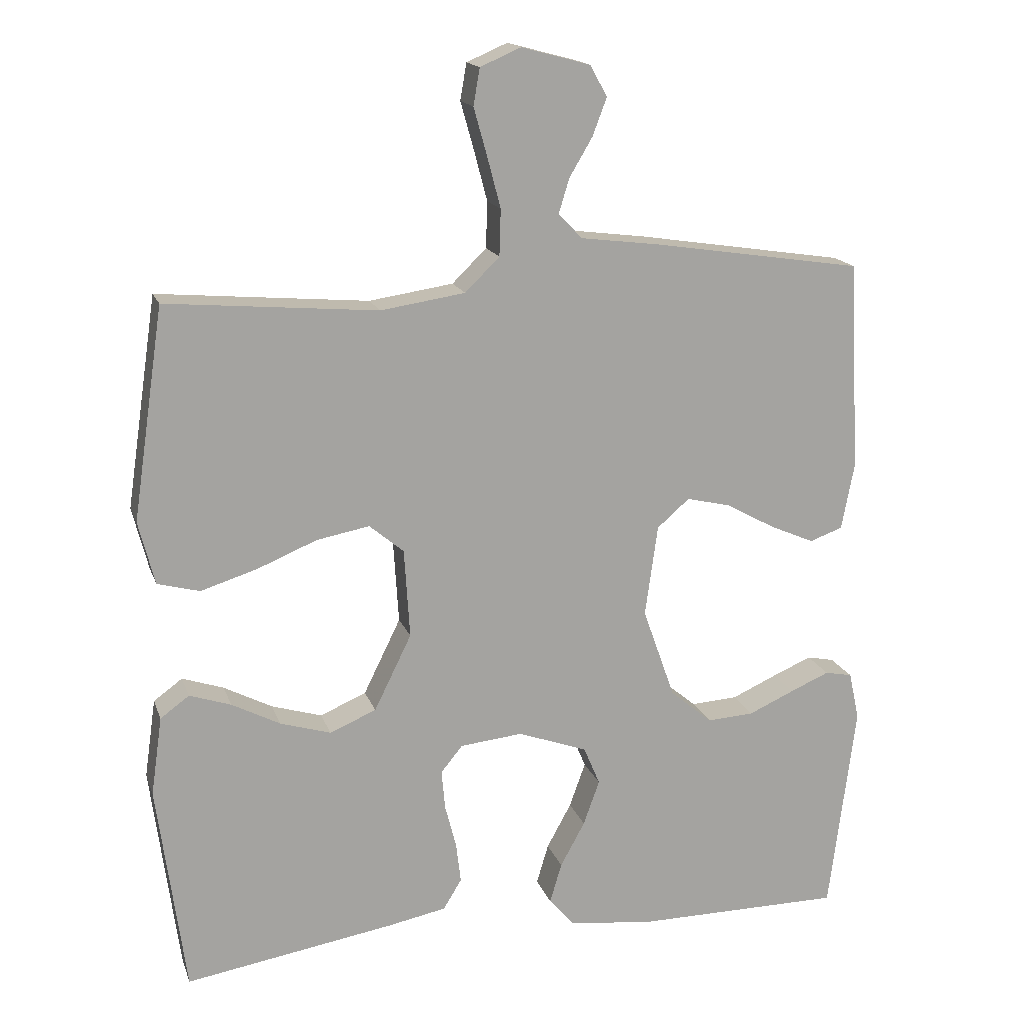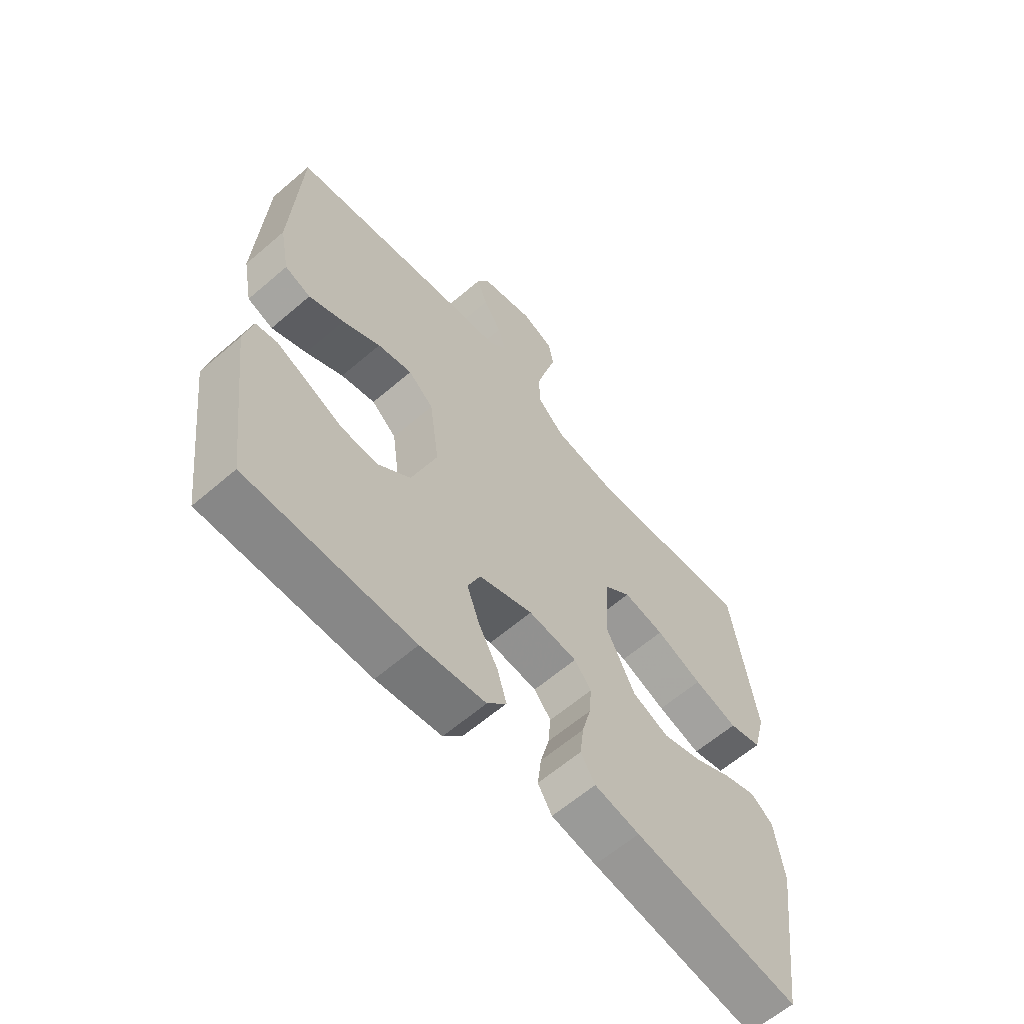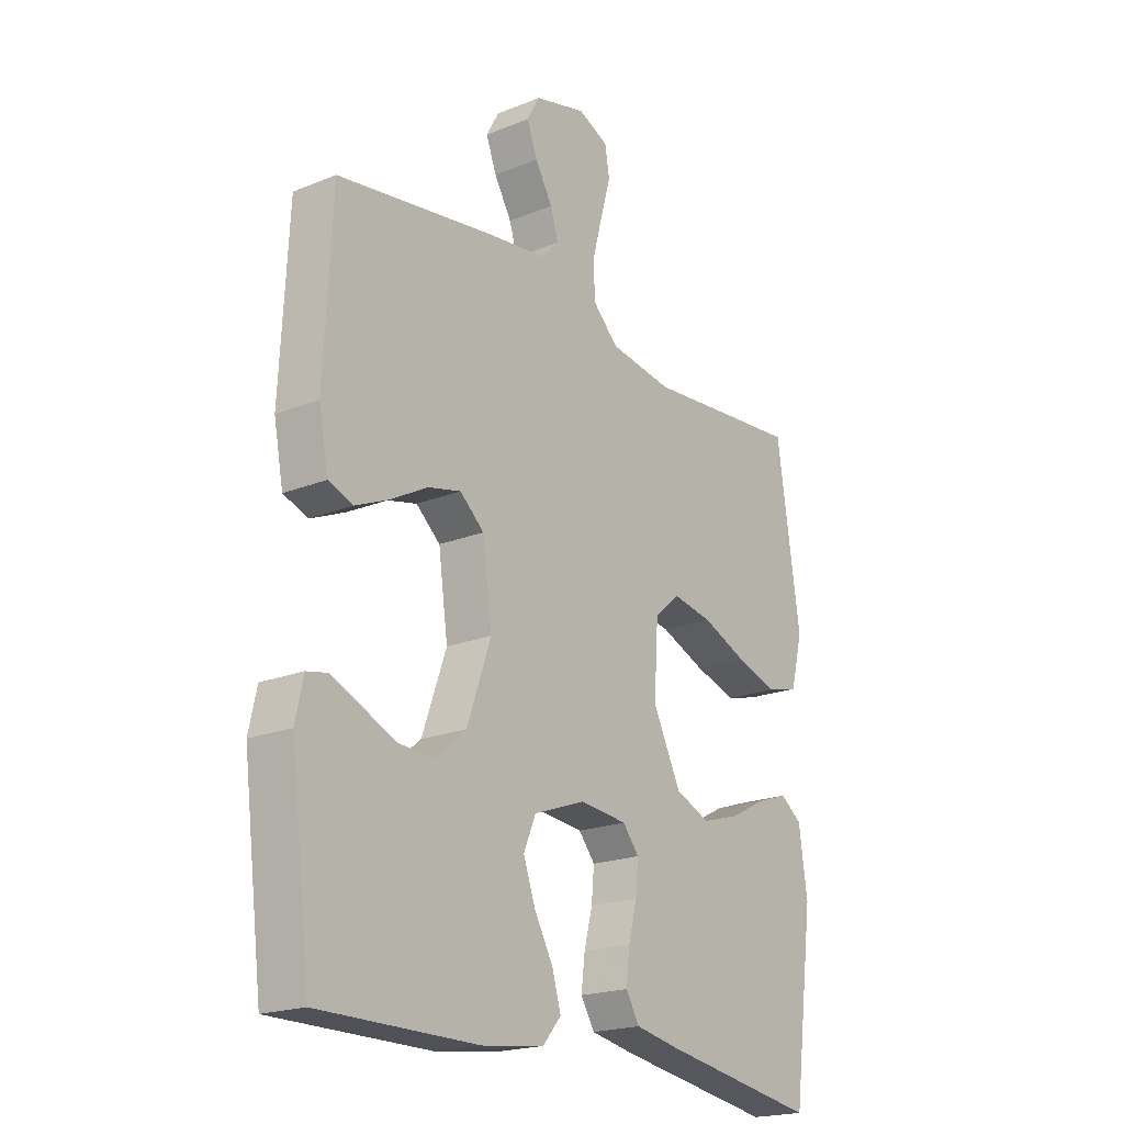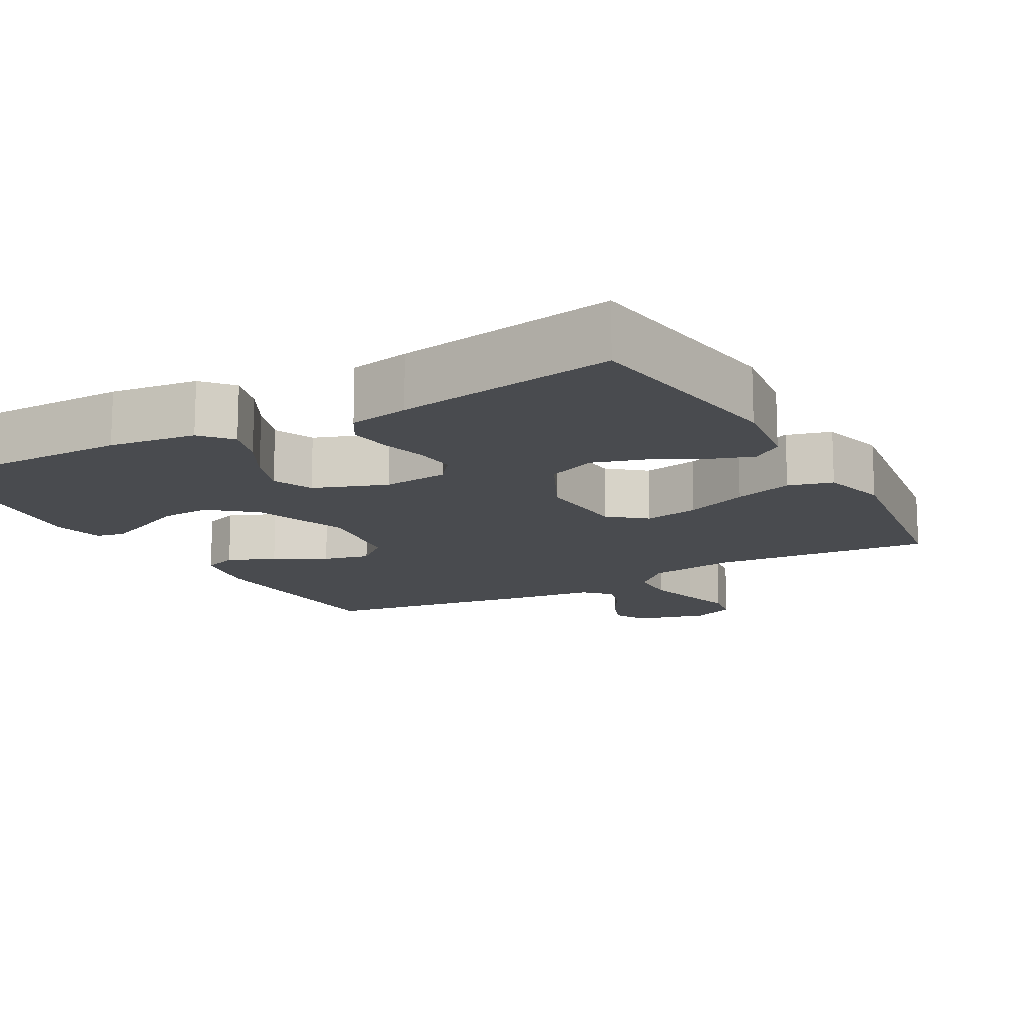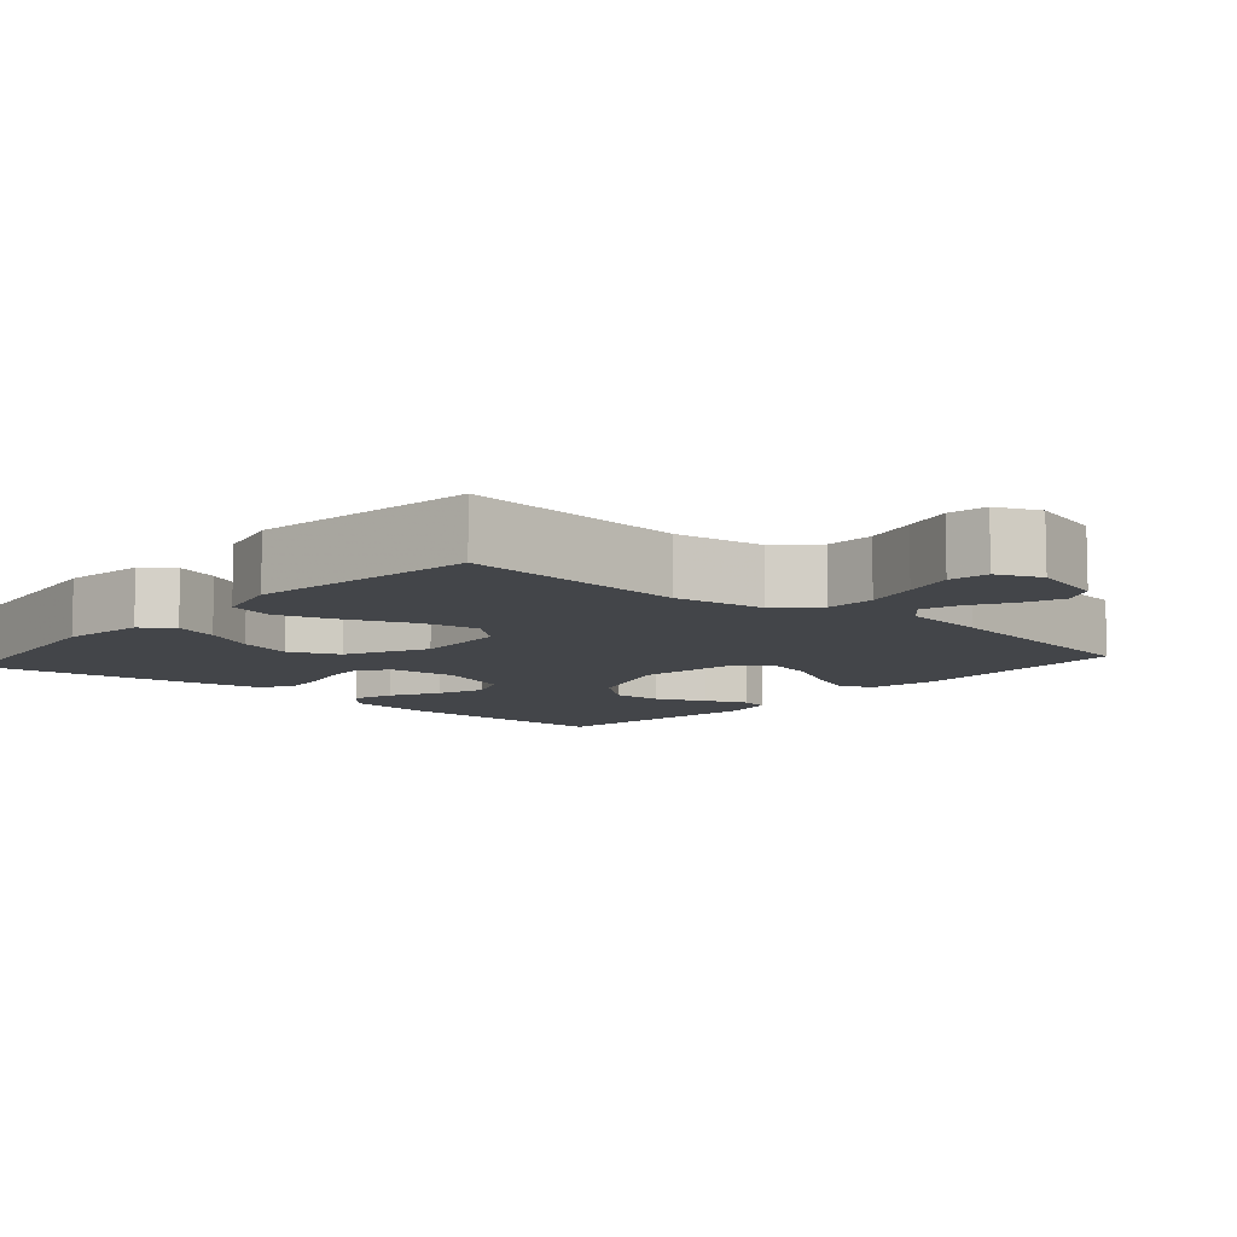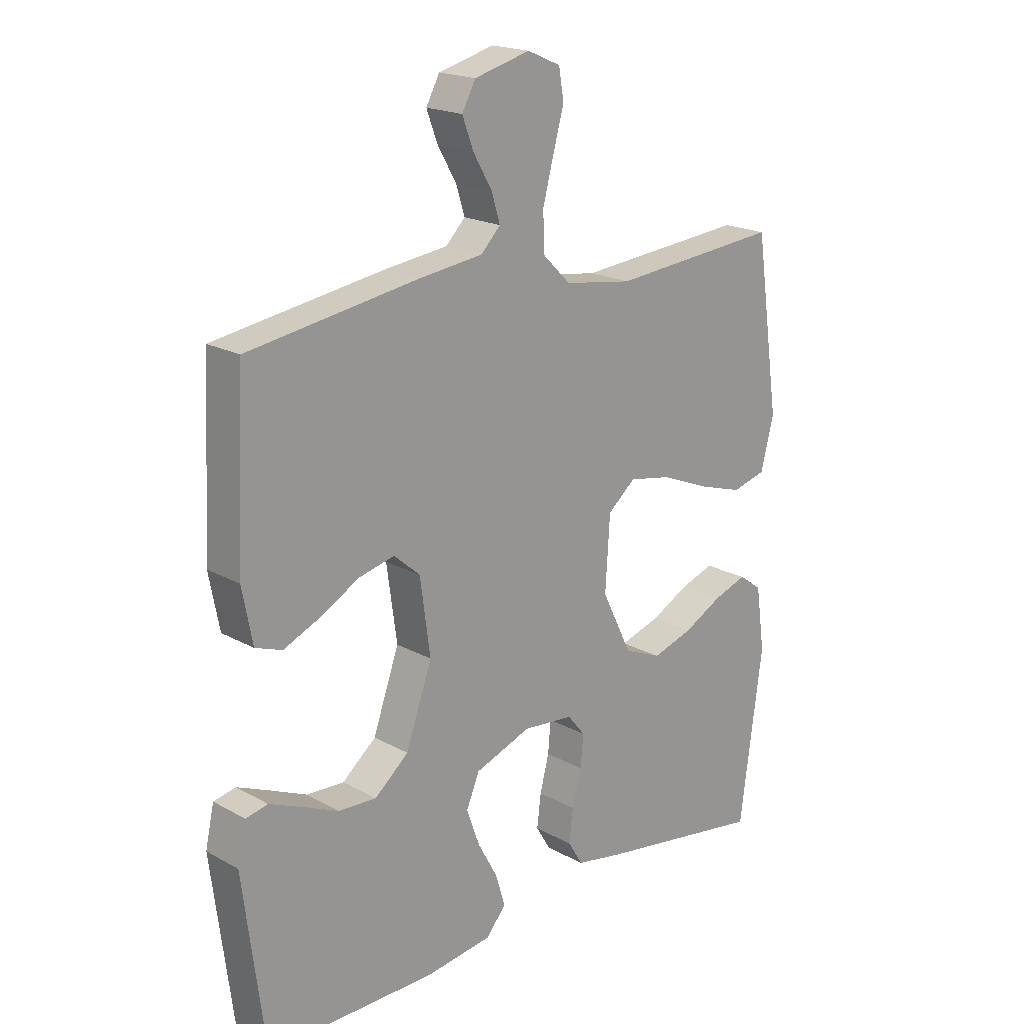
<metadata>
{"format":"obj","ext":"obj","renderer":"f3d","projection":"perspective","resolution":1024,"background":"white","views":[{"elev":16.5,"azim":-15.9,"up":"+Z"},{"elev":-62.2,"azim":131.1,"up":"+Z"},{"elev":-20.2,"azim":126.5,"up":"+Z"},{"elev":-14.2,"azim":-150.7,"up":"+Y"},{"elev":-8.9,"azim":-41.3,"up":"+Y"},{"elev":19.4,"azim":135.8,"up":"+Z"}]}
</metadata>
<code>
v 0.5 0.07 0.5
v 0.515 0.07 0.2
v 0.497 0.07 0.106
v 0.45 0.07 0.089
v 0.386 0.07 0.117
v 0.317 0.07 0.155
v 0.254 0.07 0.17
v 0.208 0.07 0.13
v 0.19 0.07 0
v 0.236 0.07 -0.13
v 0.296 0.07 -0.18
v 0.363 0.07 -0.176
v 0.428 0.07 -0.147
v 0.484 0.07 -0.123
v 0.523 0.07 -0.131
v 0.538 0.07 -0.2
v 0.5 0.07 -0.5
v 0.2 0.07 -0.501
v 0.082 0.07 -0.486
v 0.047 0.07 -0.445
v 0.064 0.07 -0.388
v 0.099 0.07 -0.324
v 0.122 0.07 -0.26
v 0.099 0.07 -0.205
v 0 0.07 -0.169
v -0.089 0.07 -0.178
v -0.12 0.07 -0.216
v -0.115 0.07 -0.272
v -0.099 0.07 -0.334
v -0.092 0.07 -0.392
v -0.118 0.07 -0.435
v -0.2 0.07 -0.451
v -0.5 0.07 -0.5
v -0.54 0.07 -0.2
v -0.524 0.07 -0.088
v -0.483 0.07 -0.058
v -0.424 0.07 -0.078
v -0.355 0.07 -0.114
v -0.283 0.07 -0.136
v -0.217 0.07 -0.108
v -0.164 0.07 0
v -0.172 0.07 0.127
v -0.221 0.07 0.168
v -0.296 0.07 0.154
v -0.381 0.07 0.119
v -0.461 0.07 0.094
v -0.521 0.07 0.11
v -0.544 0.07 0.2
v -0.5 0.07 0.5
v -0.2 0.07 0.474
v -0.08 0.07 0.492
v -0.031 0.07 0.54
v -0.029 0.07 0.606
v -0.048 0.07 0.678
v -0.067 0.07 0.746
v -0.058 0.07 0.798
v 0 0.07 0.823
v 0.098 0.07 0.797
v 0.122 0.07 0.753
v 0.102 0.07 0.7
v 0.069 0.07 0.644
v 0.054 0.07 0.595
v 0.088 0.07 0.56
v 0.2 0.07 0.546
v 0.5 0 0.5
v 0.515 0 0.2
v 0.497 0 0.106
v 0.45 0 0.089
v 0.386 0 0.117
v 0.317 0 0.155
v 0.254 0 0.17
v 0.208 0 0.13
v 0.19 0 0
v 0.236 0 -0.13
v 0.296 0 -0.18
v 0.363 0 -0.176
v 0.428 0 -0.147
v 0.484 0 -0.123
v 0.523 0 -0.131
v 0.538 0 -0.2
v 0.5 0 -0.5
v 0.2 0 -0.501
v 0.082 0 -0.486
v 0.047 0 -0.445
v 0.064 0 -0.388
v 0.099 0 -0.324
v 0.122 0 -0.26
v 0.099 0 -0.205
v 0 0 -0.169
v -0.089 0 -0.178
v -0.12 0 -0.216
v -0.115 0 -0.272
v -0.099 0 -0.334
v -0.092 0 -0.392
v -0.118 0 -0.435
v -0.2 0 -0.451
v -0.5 0 -0.5
v -0.54 0 -0.2
v -0.524 0 -0.088
v -0.483 0 -0.058
v -0.424 0 -0.078
v -0.355 0 -0.114
v -0.283 0 -0.136
v -0.217 0 -0.108
v -0.164 0 0
v -0.172 0 0.127
v -0.221 0 0.168
v -0.296 0 0.154
v -0.381 0 0.119
v -0.461 0 0.094
v -0.521 0 0.11
v -0.544 0 0.2
v -0.5 0 0.5
v -0.2 0 0.474
v -0.08 0 0.492
v -0.031 0 0.54
v -0.029 0 0.606
v -0.048 0 0.678
v -0.067 0 0.746
v -0.058 0 0.798
v 0 0 0.823
v 0.098 0 0.797
v 0.122 0 0.753
v 0.102 0 0.7
v 0.069 0 0.644
v 0.054 0 0.595
v 0.088 0 0.56
v 0.2 0 0.546
f 63 64 1 2
f 58 59 60 61
f 58 61 62
f 57 58 62
f 54 55 56 57
f 53 54 57 62
f 52 53 62 63
f 47 48 49 50
f 47 50 51
f 44 45 46 47
f 44 47 51
f 43 44 51 52
f 35 36 37 38
f 35 38 39
f 34 35 39
f 33 34 39
f 32 33 39 40
f 28 29 30 31
f 27 28 31 32
f 19 20 21 22
f 19 22 23
f 18 19 23
f 17 18 23
f 16 17 23 24
f 12 13 14 15
f 12 15 16
f 11 12 16 24
f 3 4 5 6
f 63 2 3 6
f 63 6 7
f 42 43 52 63
f 41 42 63 7
f 27 32 40 41
f 26 27 41
f 25 26 41
f 10 11 24 25
f 9 10 25 41
f 8 9 41
f 7 8 41
f 66 65 128 127
f 125 124 123 122
f 126 125 122
f 126 122 121
f 121 120 119 118
f 126 121 118 117
f 127 126 117 116
f 114 113 112 111
f 115 114 111
f 111 110 109 108
f 115 111 108
f 116 115 108 107
f 102 101 100 99
f 103 102 99
f 103 99 98
f 103 98 97
f 104 103 97 96
f 95 94 93 92
f 96 95 92 91
f 86 85 84 83
f 87 86 83
f 87 83 82
f 87 82 81
f 88 87 81 80
f 79 78 77 76
f 80 79 76
f 88 80 76 75
f 70 69 68 67
f 70 67 66 127
f 71 70 127
f 127 116 107 106
f 71 127 106 105
f 105 104 96 91
f 105 91 90
f 105 90 89
f 89 88 75 74
f 105 89 74 73
f 105 73 72
f 105 72 71
f 1 65 66 2
f 2 66 67 3
f 3 67 68 4
f 4 68 69 5
f 5 69 70 6
f 6 70 71 7
f 7 71 72 8
f 8 72 73 9
f 9 73 74 10
f 10 74 75 11
f 11 75 76 12
f 12 76 77 13
f 13 77 78 14
f 14 78 79 15
f 15 79 80 16
f 16 80 81 17
f 17 81 82 18
f 18 82 83 19
f 19 83 84 20
f 20 84 85 21
f 21 85 86 22
f 22 86 87 23
f 23 87 88 24
f 24 88 89 25
f 25 89 90 26
f 26 90 91 27
f 27 91 92 28
f 28 92 93 29
f 29 93 94 30
f 30 94 95 31
f 31 95 96 32
f 32 96 97 33
f 33 97 98 34
f 34 98 99 35
f 35 99 100 36
f 36 100 101 37
f 37 101 102 38
f 38 102 103 39
f 39 103 104 40
f 40 104 105 41
f 41 105 106 42
f 42 106 107 43
f 43 107 108 44
f 44 108 109 45
f 45 109 110 46
f 46 110 111 47
f 47 111 112 48
f 48 112 113 49
f 49 113 114 50
f 50 114 115 51
f 51 115 116 52
f 52 116 117 53
f 53 117 118 54
f 54 118 119 55
f 55 119 120 56
f 56 120 121 57
f 57 121 122 58
f 58 122 123 59
f 59 123 124 60
f 60 124 125 61
f 61 125 126 62
f 62 126 127 63
f 63 127 128 64
f 64 128 65 1

</code>
